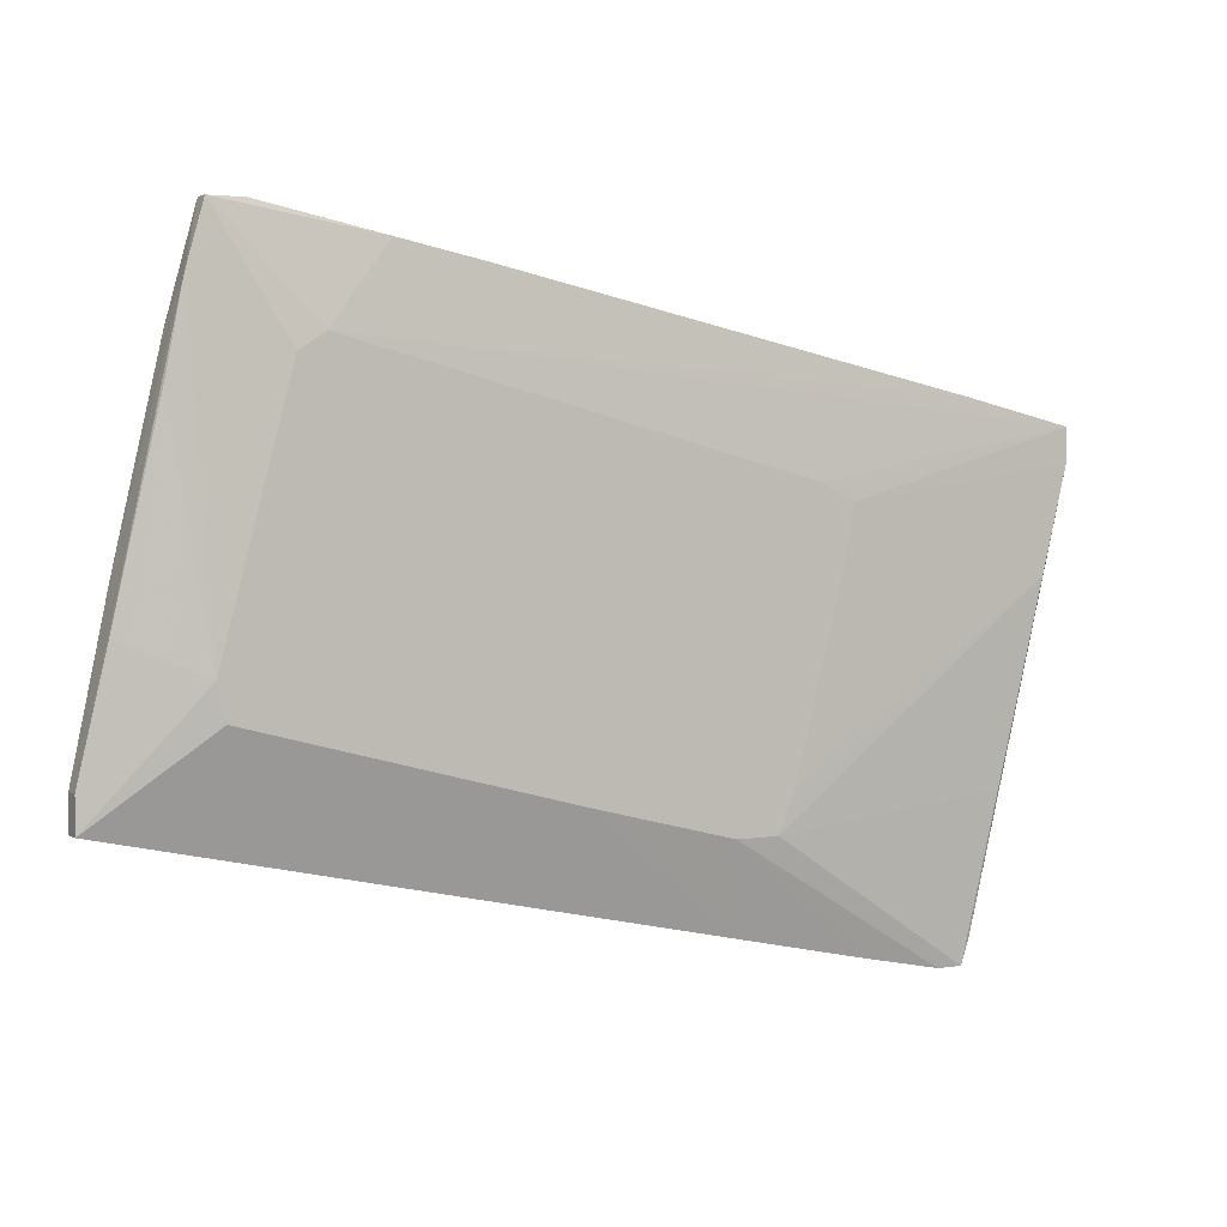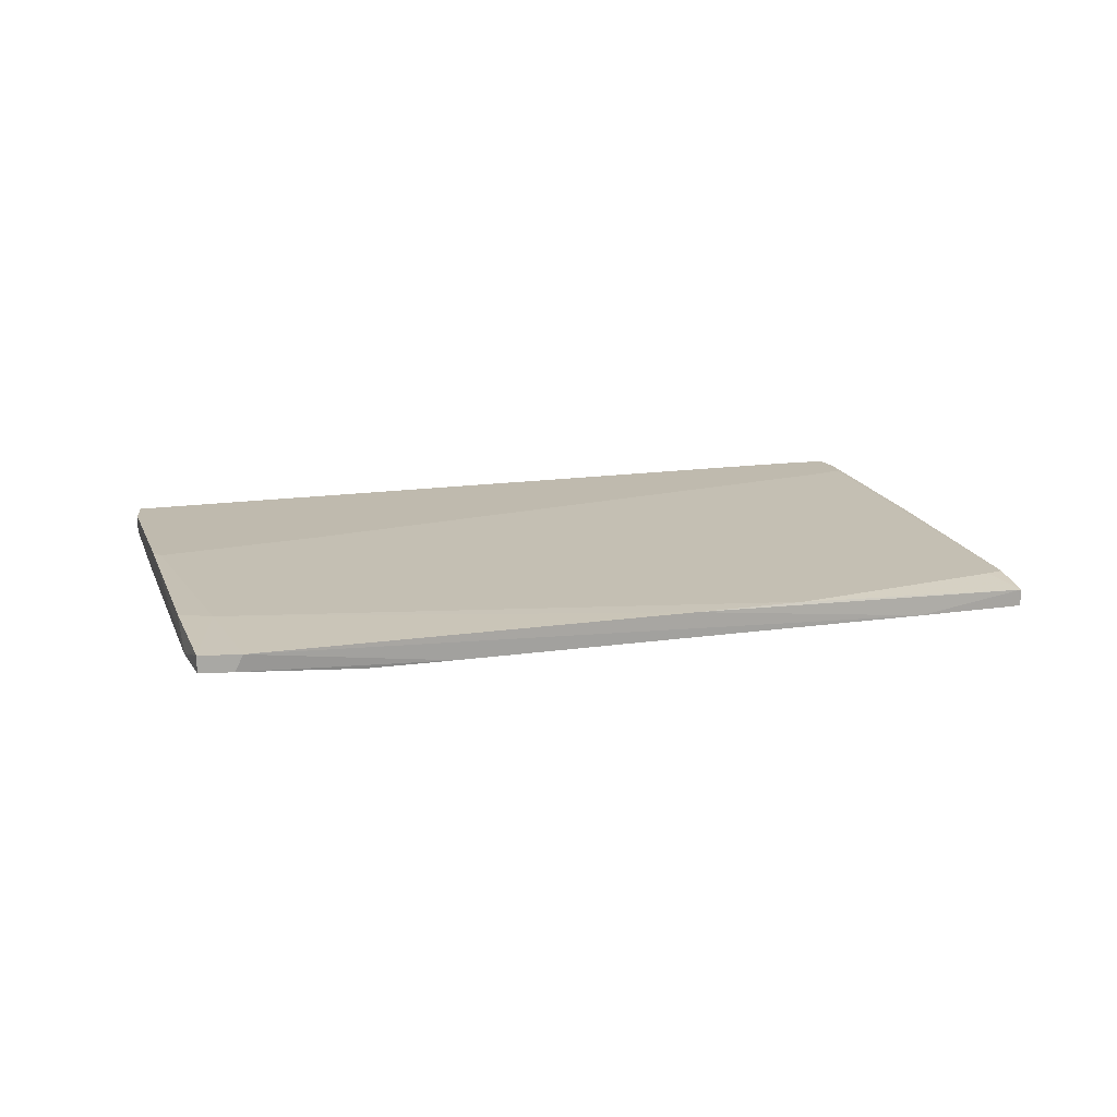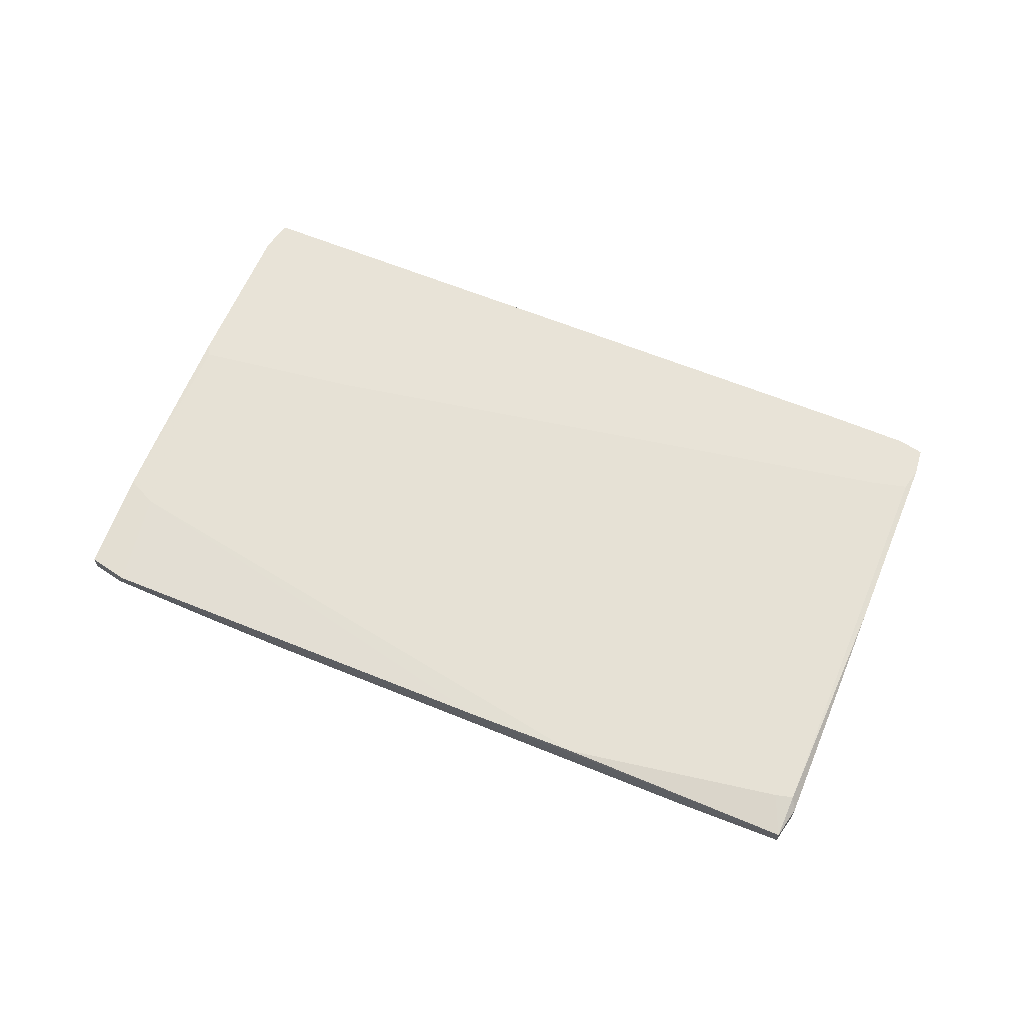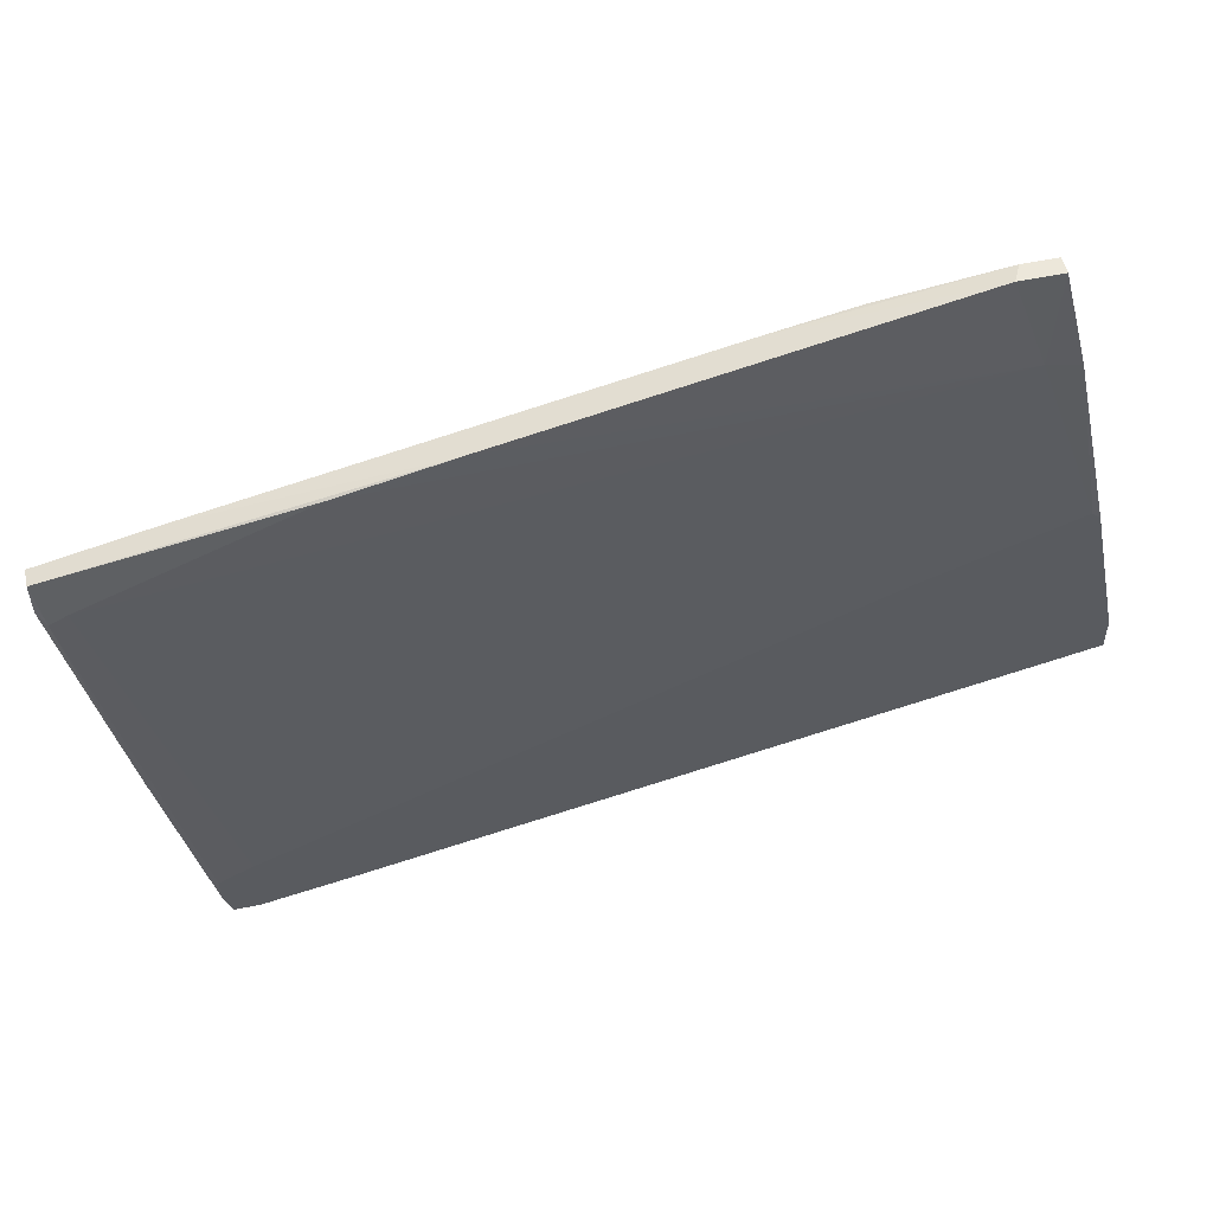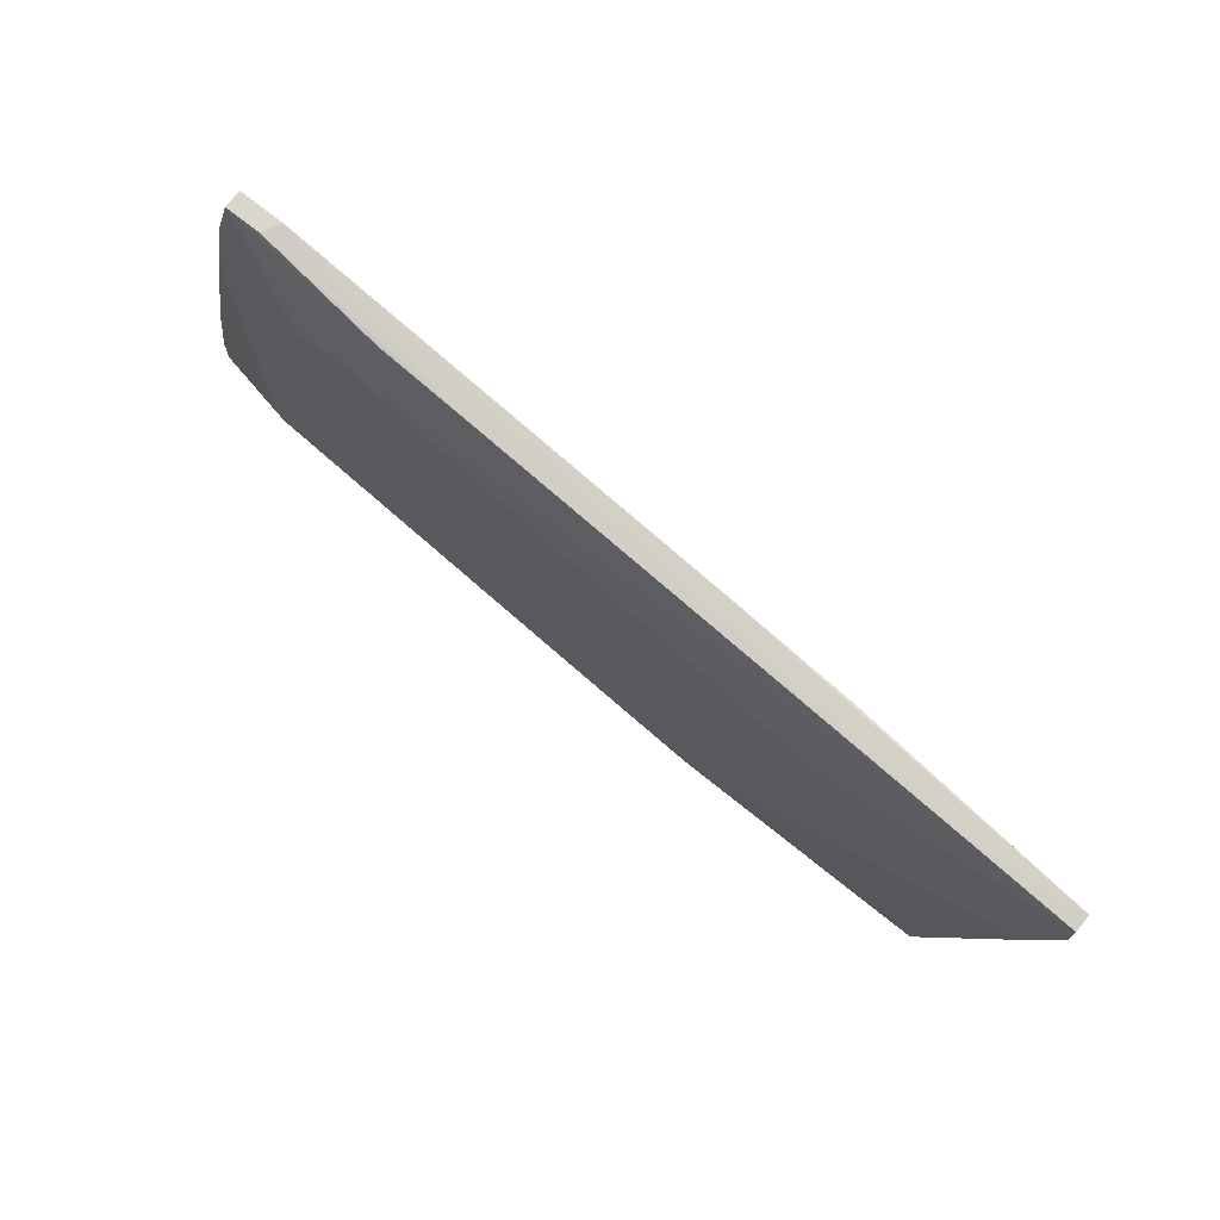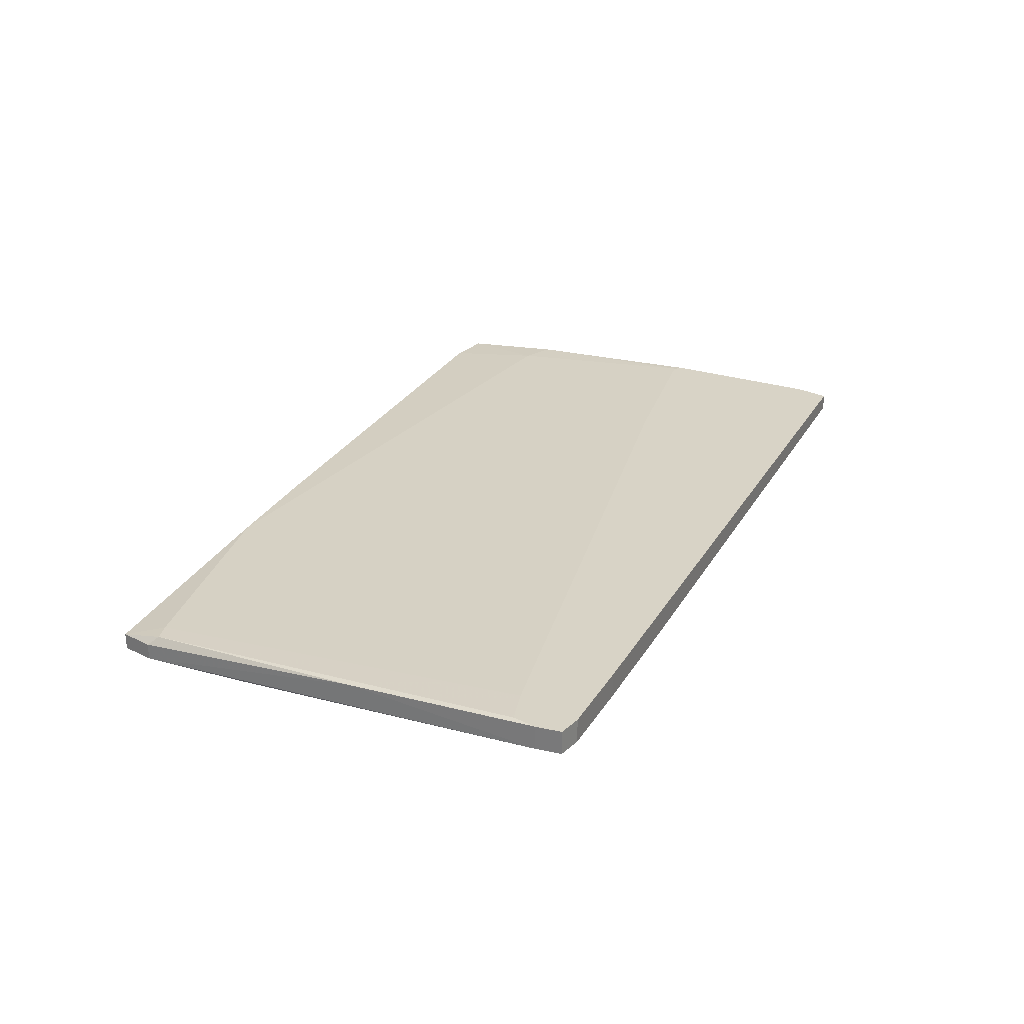
<metadata>
{"format":"obj","ext":"obj","renderer":"f3d","projection":"perspective","resolution":1024,"background":"white","views":[{"elev":2.9,"azim":-28.3,"up":"+Z"},{"elev":15.5,"azim":-5.1,"up":"+Y"},{"elev":62.0,"azim":34.7,"up":"+Y"},{"elev":53.1,"azim":167.3,"up":"+Z"},{"elev":73.7,"azim":38.4,"up":"+Z"},{"elev":28.2,"azim":127.0,"up":"+Y"}]}
</metadata>
<code>
v -0.01914 0.01456 0.0387
v -0.05232 0.02008 -0.01769
v -0.05232 0.02008 -0.0221
v -0.05232 0.01787 -0.01769
v -0.05232 0.01787 -0.0221
v -0.04899 0.01677 -0.002203
v 0.02177 0.01345 -0.02653
v 0.0251 0.01677 -0.0387
v 0.03614 0.01345 0.004417
v 0.02952 0.01345 -0.02101
v -0.02687 0.01345 0.02875
v -0.0302 0.01345 0.02653
v -0.04788 0.02008 0.003319
v 0.02288 0.01787 0.02986
v -0.04236 0.01898 0.02875
v 0.05494 0.01677 -0.04424
v 0.05494 0.02008 -0.04424
v -0.03351 0.01787 0.04202
v 0.03725 0.01345 0.01105
v 0.03725 0.01787 0.02654
v 0.06711 0.01787 0.01437
v 0.05162 0.01677 -0.04424
v 0.05162 0.02008 -0.04424
v 0.05162 0.02008 -0.03538
v -0.03461 0.01566 0.04202
v -0.04125 0.01566 0.03427
v 0.06489 0.01455 0.002204
v 0.06489 0.01787 0.01548
v 0.06822 0.01455 0.01548
v 0.06822 0.01455 0.0199
v 0.06822 0.01677 0.01548
v 0.06822 0.01677 0.0199
v -0.03905 0.01345 -0.006628
v -0.03905 0.01566 0.04202
v -0.03905 0.01787 0.04202
v 0.06158 0.01898 -0.01548
v 0.04056 0.01677 -0.04201
v 0.04056 0.02008 -0.04201
v -0.008085 0.01456 0.03649
v -0.02577 0.02008 -0.003309
v 0.004093 0.01345 -0.02211
v -0.04679 0.02008 0.004417
v -0.04346 0.01566 0.02322
v 0.0273 0.01345 -0.02653
v -0.03794 0.01345 -0.01105
v -0.03794 0.01898 0.02985
v 0.05384 0.01456 0.02321
v 0.03282 0.01345 0.01327
v 0.05936 0.01566 -0.02322
v 0.05605 0.01677 -0.04091
v 0.05605 0.02008 -0.03759
v 0.05605 0.02008 -0.04091
f 10 27 9
f 11 45 44
f 51 3 42
f 3 37 5
f 11 44 19
f 3 51 17
f 34 11 1
f 44 22 16
f 22 17 16
f 46 42 15
f 45 11 33
f 5 45 33
f 37 22 7
f 22 44 7
f 44 45 7
f 33 43 6
f 32 30 31
f 21 32 31
f 22 37 38
f 37 3 38
f 3 17 38
f 5 37 8
f 37 7 8
f 11 34 12
f 33 11 12
f 42 3 2
f 3 5 2
f 34 18 35
f 18 46 35
f 46 15 35
f 51 42 40
f 42 46 40
f 27 44 49
f 44 16 49
f 11 30 47
f 30 32 47
f 16 17 50
f 27 49 50
f 49 16 50
f 17 51 52
f 50 17 52
f 30 19 29
f 31 30 29
f 27 50 29
f 43 33 26
f 6 43 26
f 12 34 26
f 33 12 26
f 34 35 26
f 35 15 26
f 30 11 48
f 11 19 48
f 19 30 48
f 46 20 28
f 20 32 28
f 32 21 28
f 40 46 28
f 40 28 24
f 21 51 24
f 51 40 24
f 28 21 24
f 46 18 14
f 20 46 14
f 32 20 14
f 18 47 14
f 47 32 14
f 45 5 41
f 7 45 41
f 5 8 41
f 8 7 41
f 1 11 39
f 11 47 39
f 47 18 39
f 5 33 4
f 33 6 4
f 2 5 4
f 6 26 4
f 4 26 13
f 15 42 13
f 42 2 13
f 26 15 13
f 2 4 13
f 19 44 10
f 44 27 10
f 18 34 25
f 34 1 25
f 39 18 25
f 1 39 25
f 51 21 36
f 21 31 36
f 52 51 36
f 50 52 36
f 31 29 36
f 29 50 36
f 17 22 23
f 22 38 23
f 38 17 23
f 29 19 9
f 27 29 9
f 19 10 9

</code>
